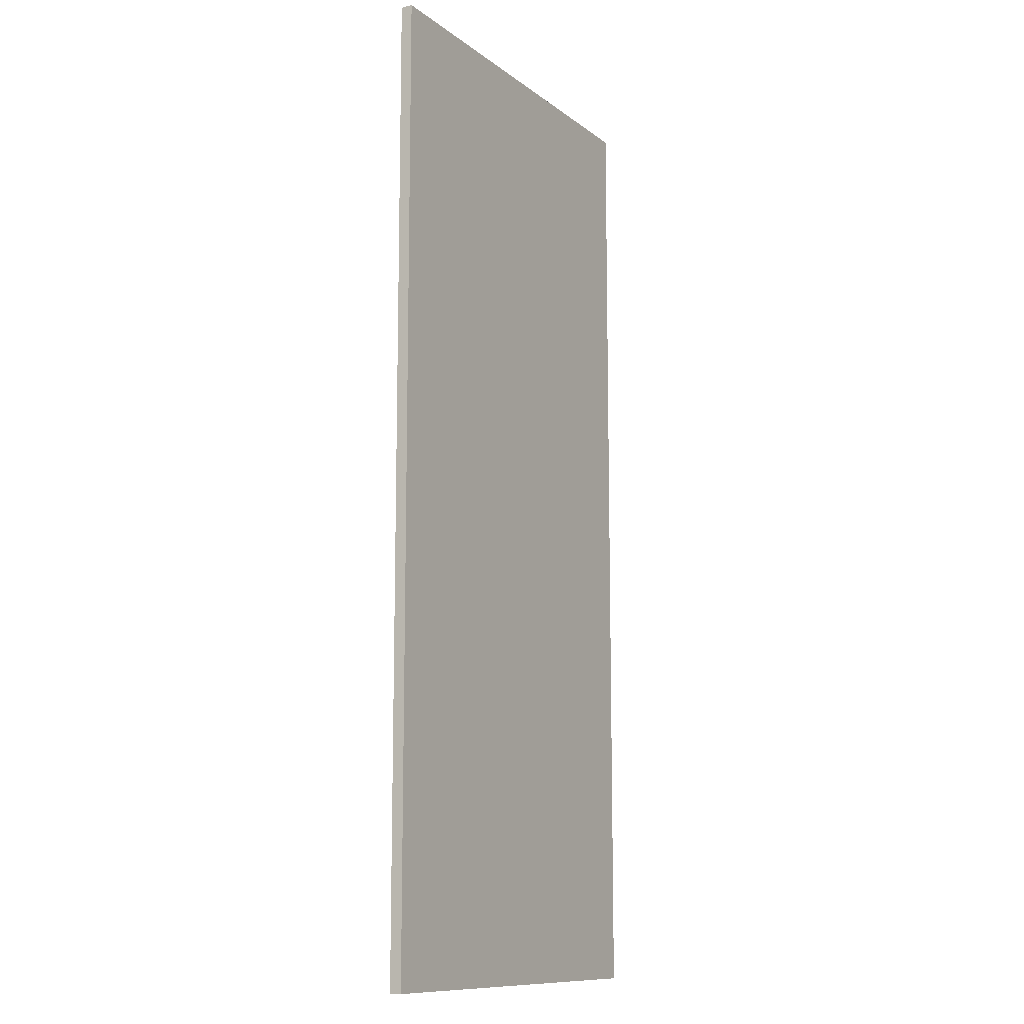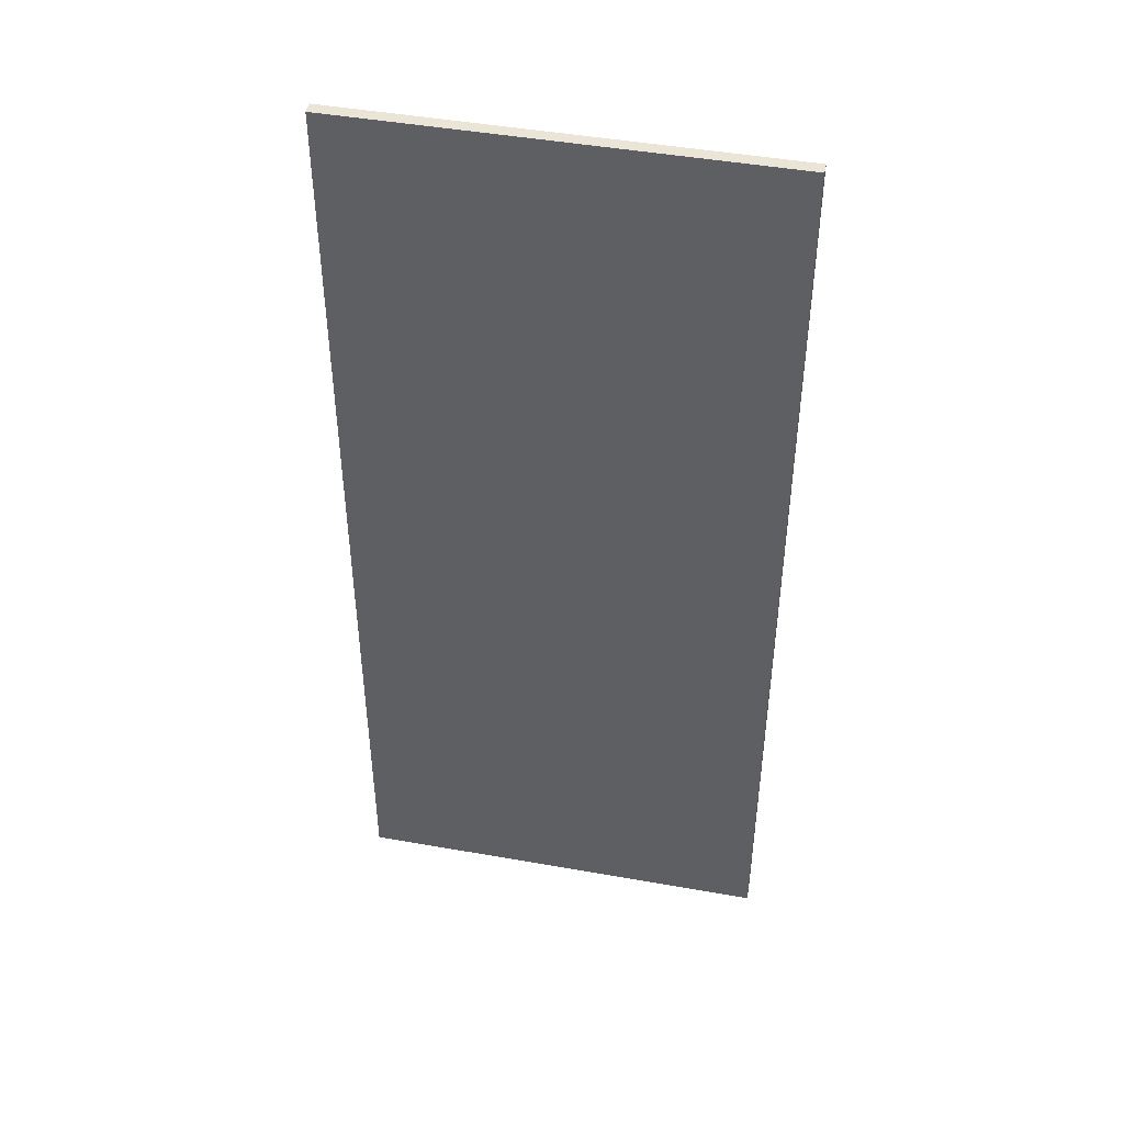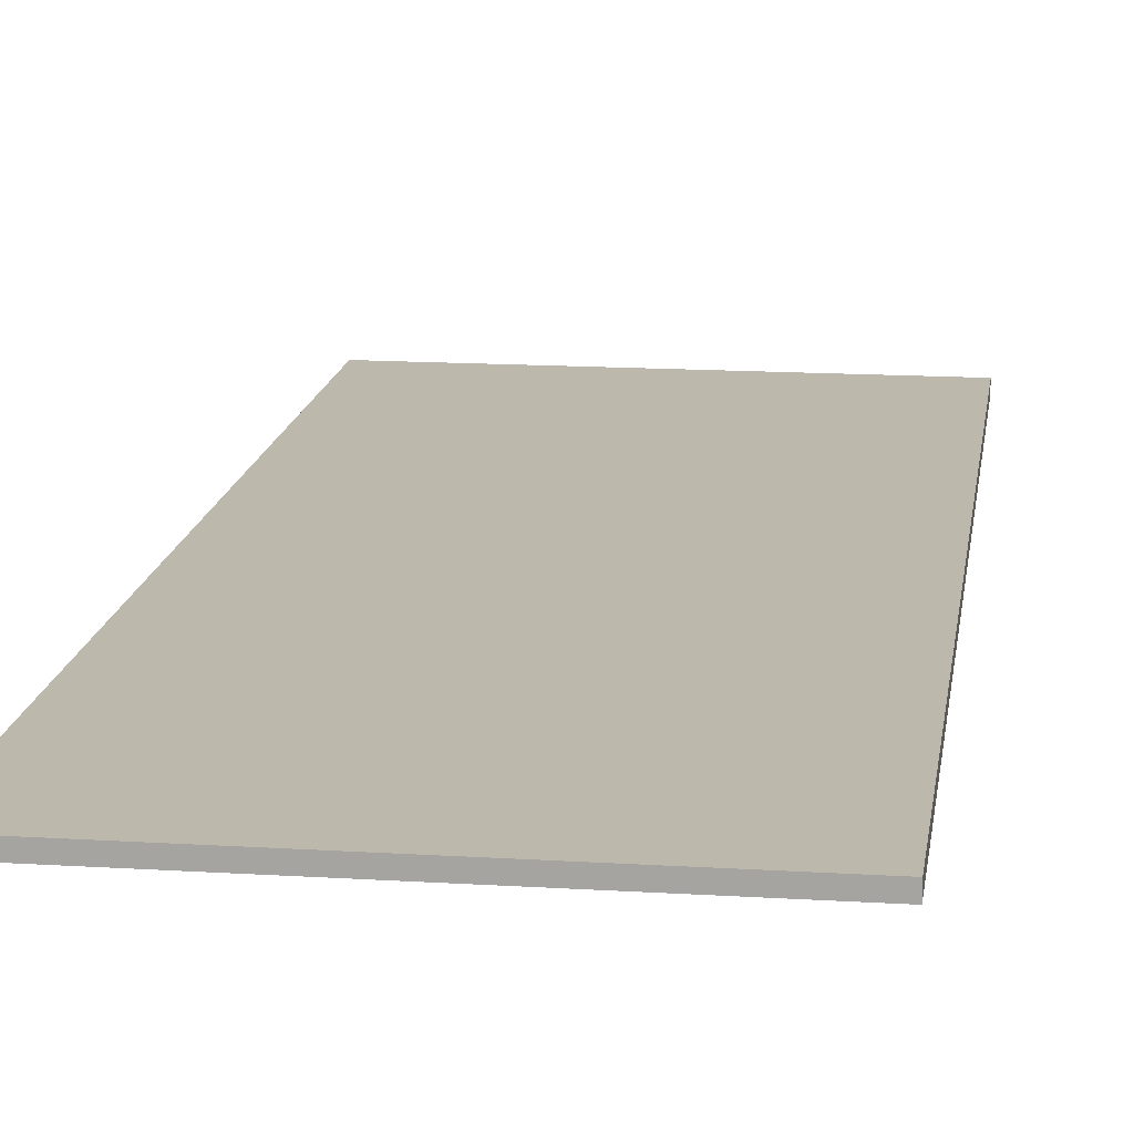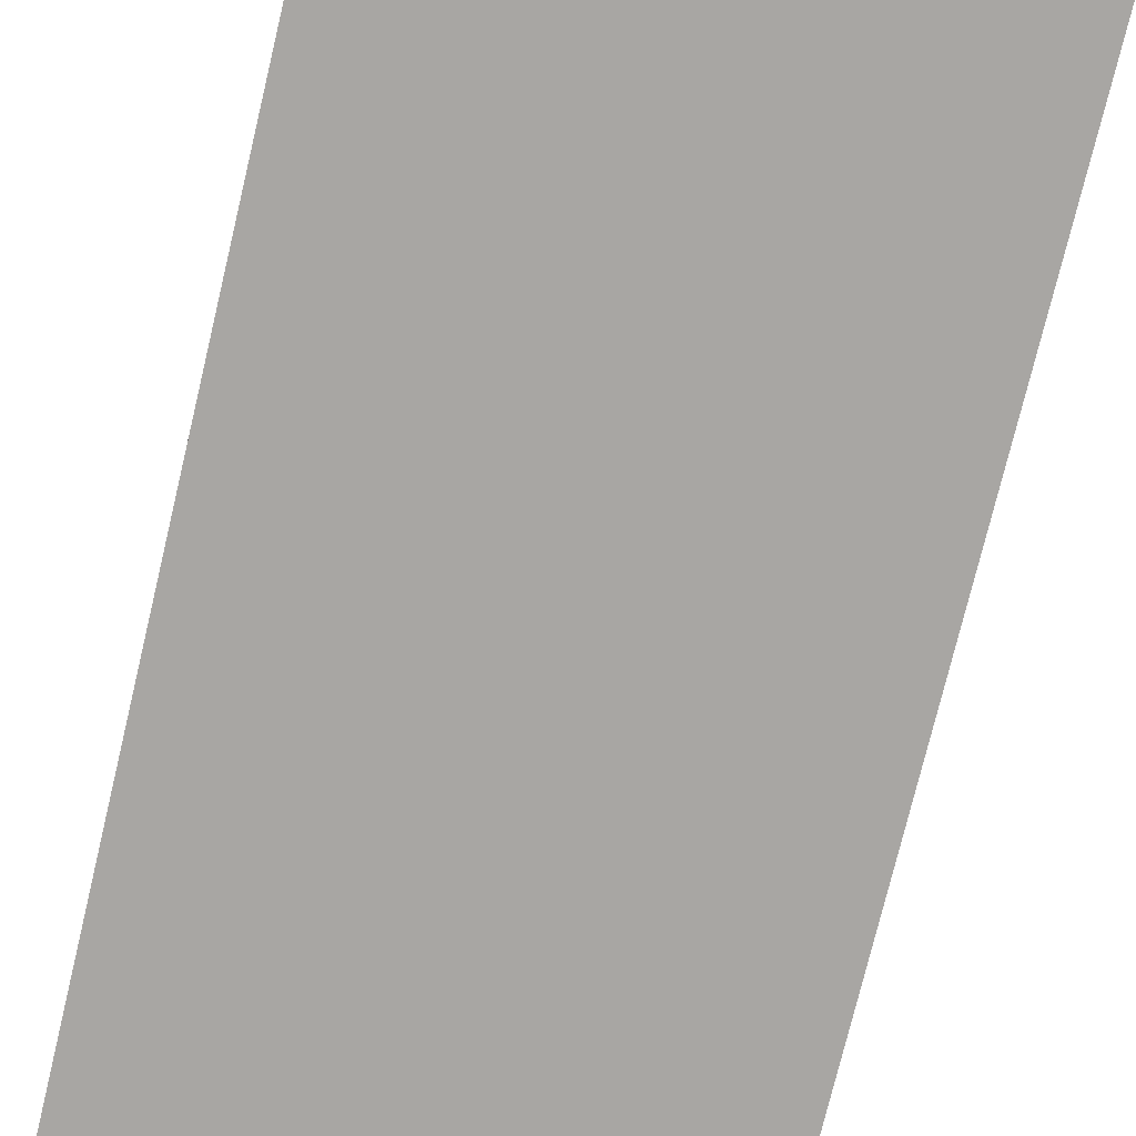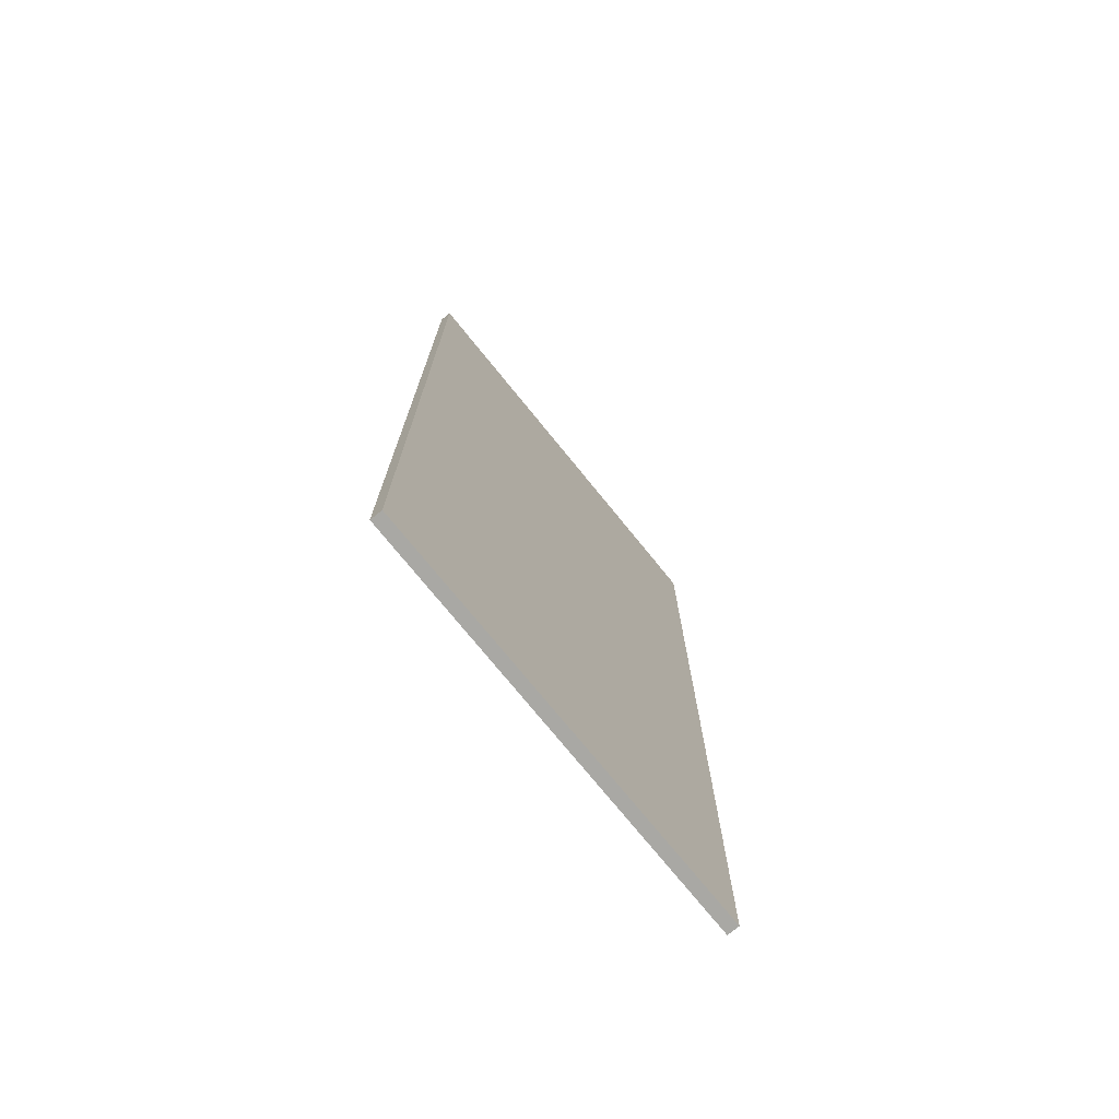
<metadata>
{"format":"obj","ext":"obj","renderer":"f3d","projection":"perspective","resolution":1024,"background":"white","views":[{"elev":-11.3,"azim":120.4,"up":"+Y"},{"elev":45.8,"azim":11.5,"up":"+Y"},{"elev":14.9,"azim":7.7,"up":"+Z"},{"elev":-74.3,"azim":-13.4,"up":"+Z"},{"elev":-75.0,"azim":-50.9,"up":"+Y"}]}
</metadata>
<code>
g Dungeon_Bridge_Door_L
v -7.287e-22 1.74e-05 2.93e-05
v 9.766e-06 3.689 2.93e-05
v 1.601 3.689 3.174e-05
v 1.601 1.74e-05 3.174e-05
v 1.601 3.689 -0.04511
v 2.287e-16 3.689 -0.0451
v 2.763e-18 1.74e-05 -0.0451
v 1.601 1.74e-05 -0.04511
v 1.601 1.74e-05 3.174e-05
v 1.601 1.74e-05 -0.04511
v 2.763e-18 1.74e-05 -0.0451
v -7.287e-22 1.74e-05 2.93e-05
v -7.287e-22 1.74e-05 2.93e-05
v 2.763e-18 1.74e-05 -0.0451
v 2.287e-16 3.689 -0.0451
v 9.766e-06 3.689 2.93e-05
v 9.766e-06 3.689 2.93e-05
v 2.287e-16 3.689 -0.0451
v 1.601 3.689 -0.04511
v 1.601 3.689 3.174e-05
v 1.601 3.689 3.174e-05
v 1.601 3.689 -0.04511
v 1.601 1.74e-05 -0.04511
v 1.601 1.74e-05 3.174e-05
g Dungeon_Bridge_Door_L_0
f 3 2 1
f 4 3 1
f 7 6 5
f 8 7 5
f 11 10 9
f 12 11 9
f 15 14 13
f 16 15 13
f 19 18 17
f 20 19 17
f 23 22 21
f 24 23 21

</code>
